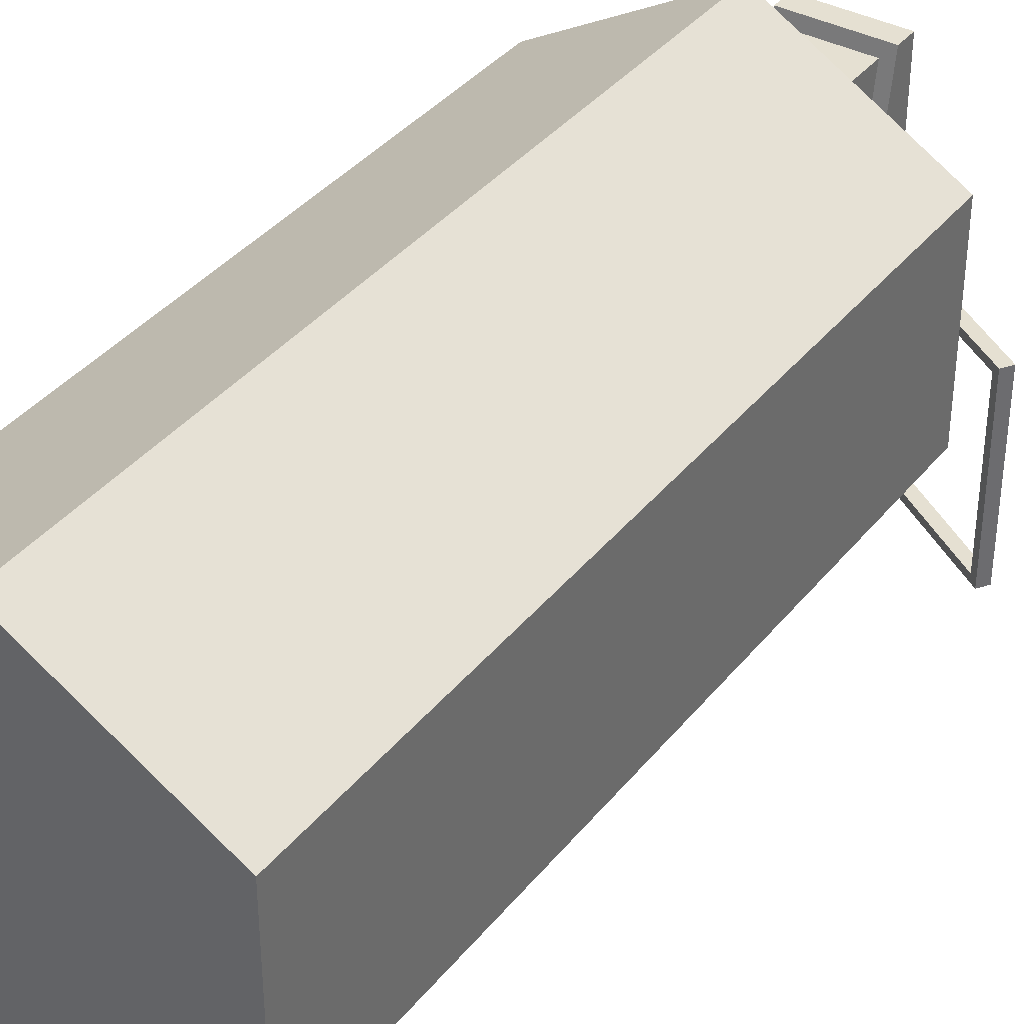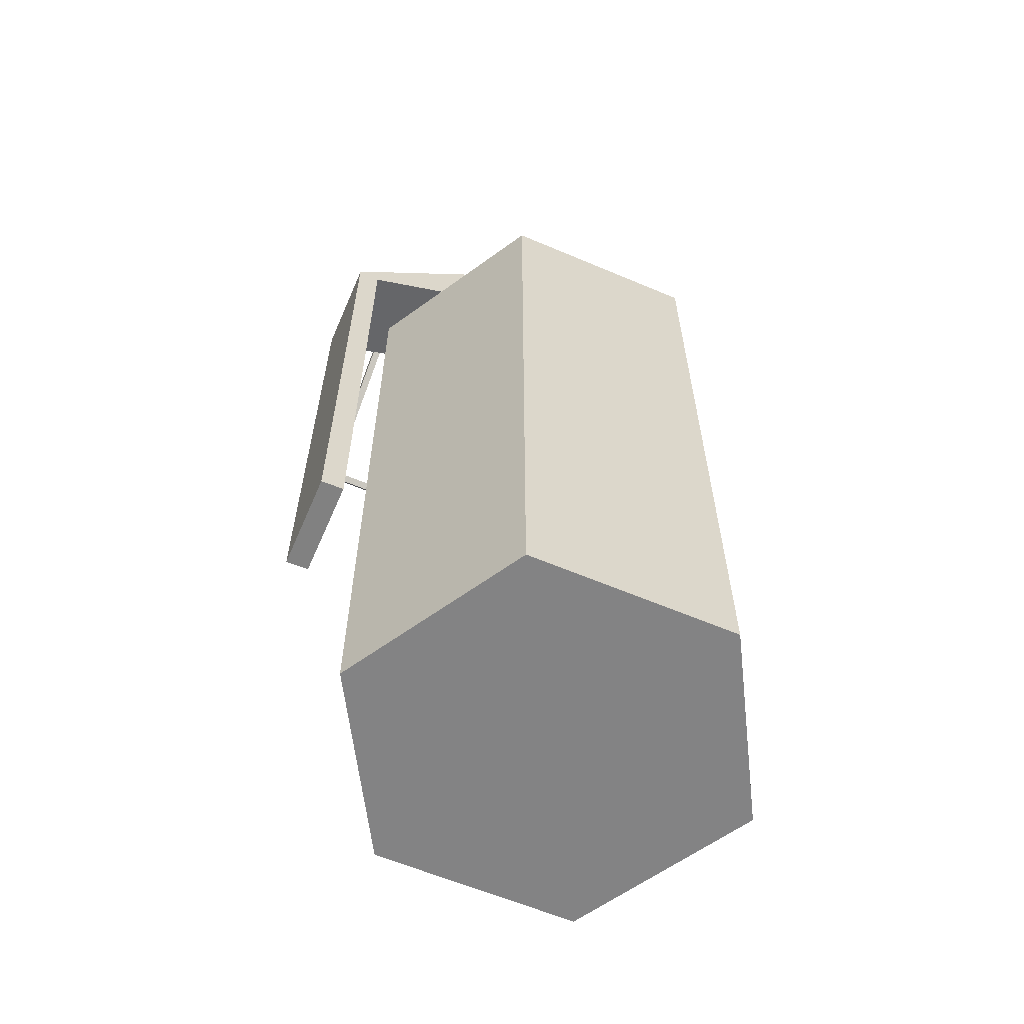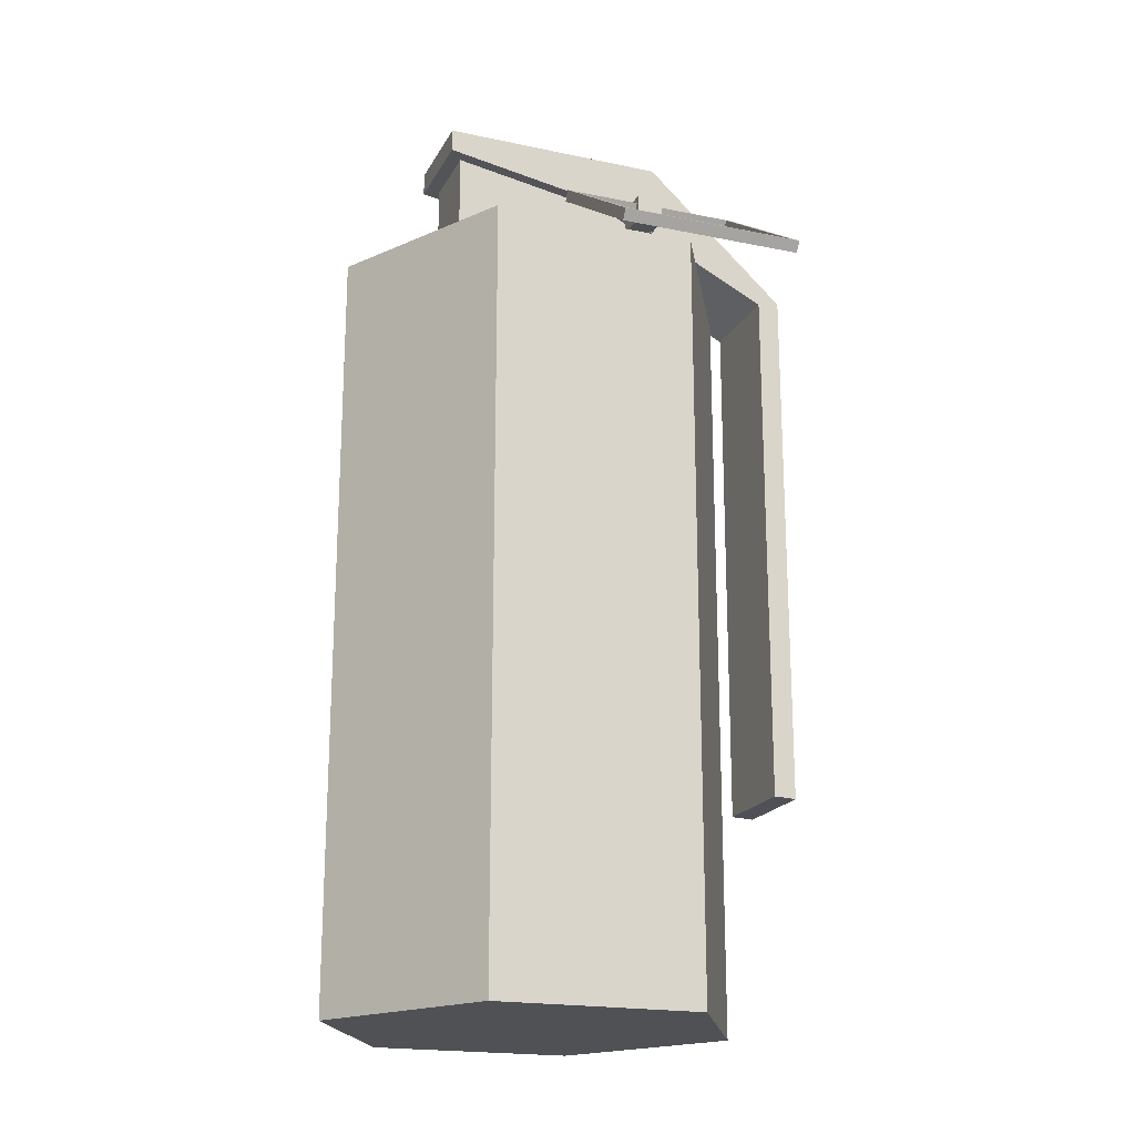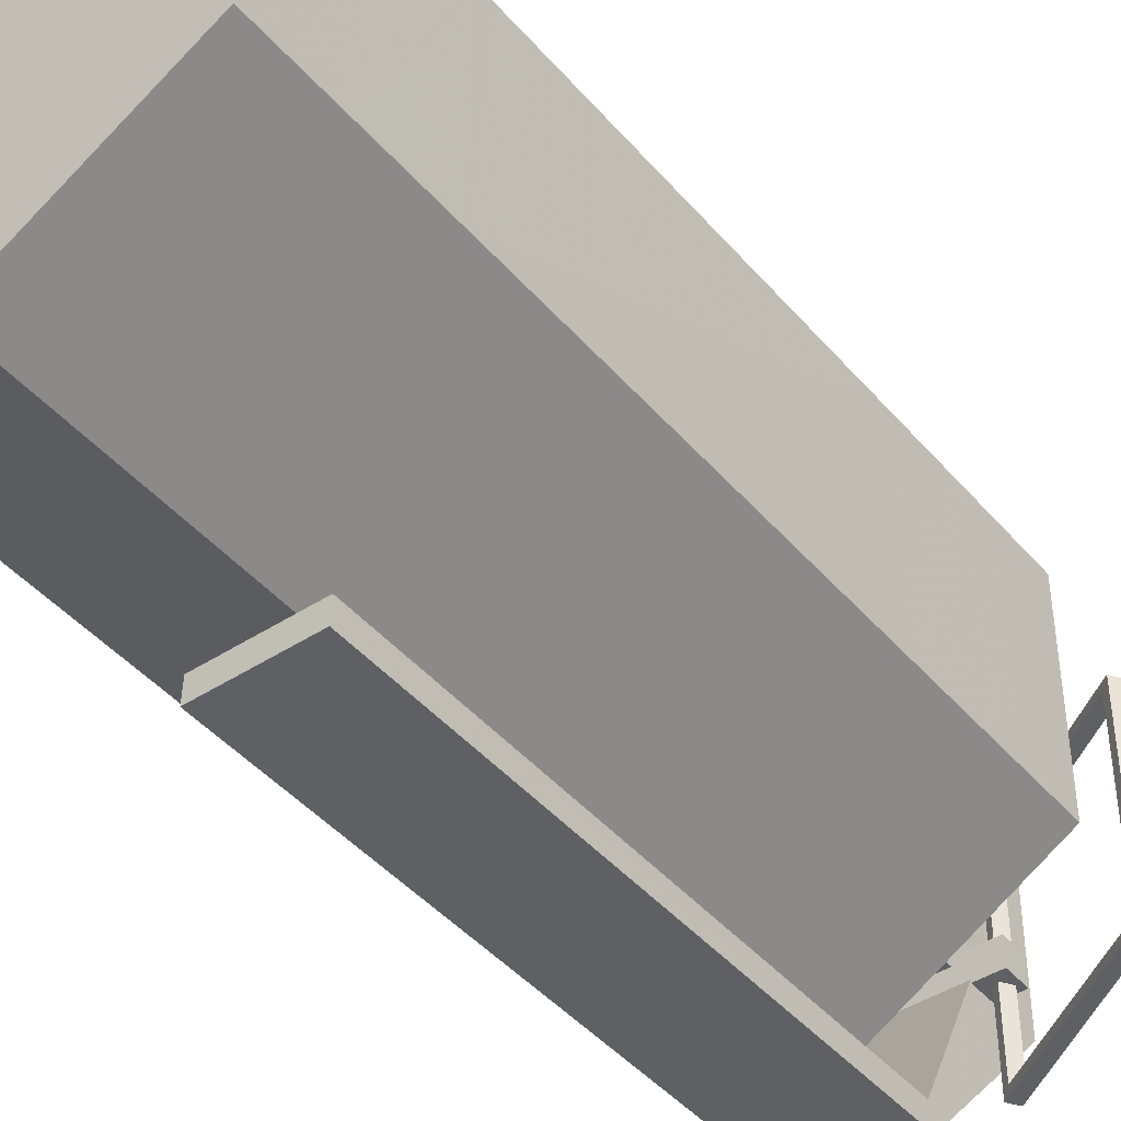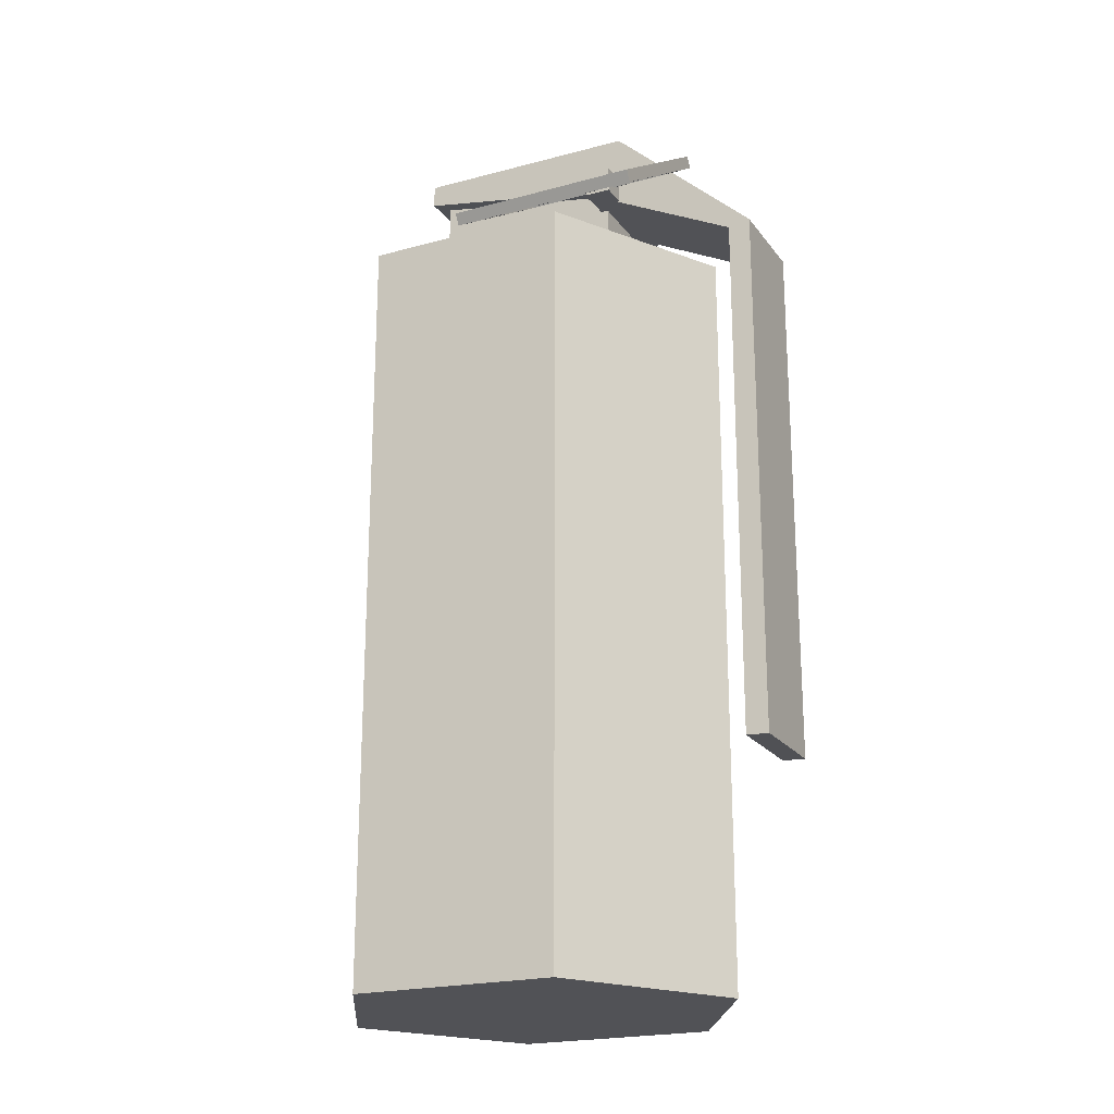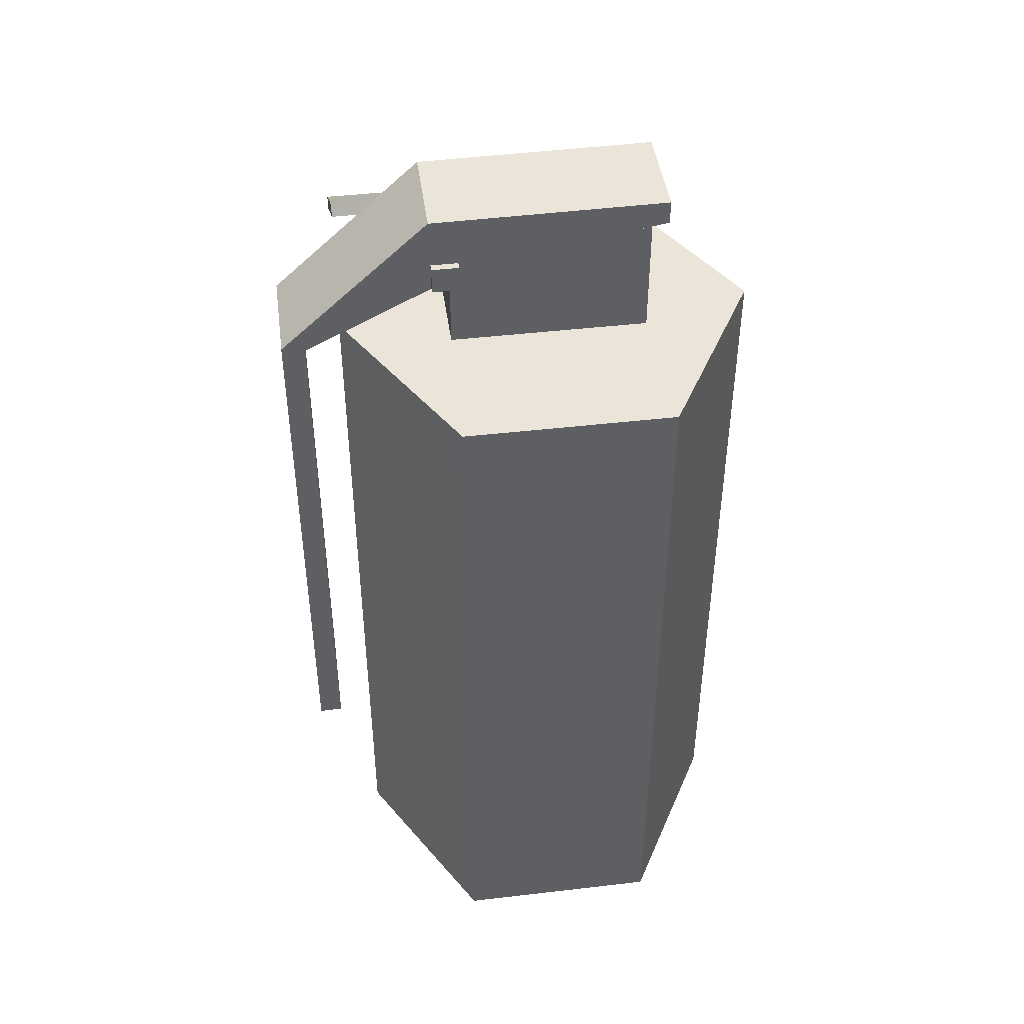
<metadata>
{"format":"obj","ext":"obj","renderer":"f3d","projection":"perspective","resolution":1024,"background":"white","views":[{"elev":37.8,"azim":34.0,"up":"+Z"},{"elev":-61.1,"azim":-113.4,"up":"+Y"},{"elev":-19.5,"azim":69.1,"up":"+Y"},{"elev":-43.9,"azim":37.4,"up":"+Z"},{"elev":-21.2,"azim":116.1,"up":"+Y"},{"elev":45.0,"azim":-97.7,"up":"+Y"}]}
</metadata>
<code>
o Grenade_Teargas_Cube.015
v 0.004993 0.04545 -0.01317
v 0.004993 0.06459 -0.01317
v 0.004993 0.04545 0.01317
v 0.004993 0.06459 0.01317
v -0.004993 0.04545 -0.01317
v -0.004993 0.06459 -0.01317
v -0.004993 0.04545 0.01317
v -0.004993 0.06459 0.01317
v 0.006735 0.05919 -0.009625
v 0.006735 0.06637 -0.01585
v 0.006735 0.06351 0.01499
v 0.006735 0.06663 0.01499
v -0.006735 0.05919 -0.009625
v -0.006735 0.06637 -0.01585
v -0.006735 0.06351 0.01499
v -0.006735 0.06663 0.01499
v 0.006735 0.04761 -0.03254
v 0.006735 0.04816 -0.03561
v -0.006735 0.04761 -0.03254
v -0.006735 0.04816 -0.03561
v 0.006735 -0.02608 -0.03252
v 0.006735 -0.02621 -0.03563
v -0.006735 -0.02608 -0.03252
v -0.006735 -0.02621 -0.03563
v 0.02914 0.04603 -0.0263
v 0.009563 0.05886 -0.0263
v 0.02914 0.04603 -0.002891
v 0.009563 0.05886 -0.002891
v 0.02823 0.04464 -0.0263
v 0.008649 0.05747 -0.0263
v 0.02823 0.04464 -0.002891
v 0.008649 0.05747 -0.002891
v 0.03003 0.04545 -0.001829
v 0.03003 0.04545 -0.02736
v 0.008675 0.05944 -0.02736
v 0.008675 0.05944 -0.001829
v 0.007761 0.05805 -0.001829
v 0.02912 0.04405 -0.001829
v 0.02912 0.04405 -0.02736
v 0.007761 0.05805 -0.02736
v 0.01019 0.05629 -0.01572
v 0.01019 0.05986 -0.01572
v 0.01019 0.05629 -0.01215
v 0.01019 0.05986 -0.01215
v -0.007728 0.05629 -0.01572
v -0.007728 0.05986 -0.01572
v -0.007728 0.05629 -0.01215
v -0.007728 0.05986 -0.01215
v 0 -0.05794 0.02774
v 0 0.04586 0.02774
v -0.02403 -0.05794 0.01387
v -0.02403 0.04586 0.01387
v -0.02403 -0.05794 -0.01387
v -0.02403 0.04586 -0.01387
v 0 -0.05794 -0.02774
v 0 0.04586 -0.02774
v 0.02403 -0.05794 -0.01387
v 0.02403 0.04586 -0.01387
v 0.02403 -0.05794 0.01387
v 0.02403 0.04586 0.01387
v 0 -0.03354 0.02774
v 0 0.02099 0.02774
v -0.02403 0.02099 0.01387
v -0.02403 -0.03354 0.01387
v -0.02403 0.02099 -0.01387
v -0.02403 -0.03354 -0.01387
v 0 0.02099 -0.02774
v 0 -0.03354 -0.02774
v 0.02403 0.02099 -0.01387
v 0.02403 -0.03354 -0.01387
v 0.02403 0.02099 0.01387
v 0.02403 -0.03354 0.01387
v 0 0.0325 0.02774
v -0.02403 0.0325 0.01387
v -0.02403 0.0325 -0.01387
v 0 0.0325 -0.02774
v 0.02403 0.0325 -0.01387
v 0.02403 0.0325 0.01387
v -0.02403 -0.04648 0.01387
v -0.02403 -0.04648 -0.01387
v 0 -0.04648 -0.02774
v 0.02403 -0.04648 -0.01387
v 0.02403 -0.04648 0.01387
v 0 -0.04648 0.02774
f 9 10 12 11
f 11 12 16 15
f 15 16 14 13
f 14 10 18 20
f 11 15 13 9
f 16 12 10 14
f 8 4 2 6
f 3 7 5 1
f 5 6 2 1
f 7 8 6 5
f 3 4 8 7
f 1 2 4 3
f 20 18 22 24
f 13 14 20 19
f 10 9 17 18
f 9 13 19 17
f 23 24 22 21
f 19 20 24 23
f 17 19 23 21
f 18 17 21 22
f 25 26 30 29
f 33 36 37 38
f 27 25 29 31
f 39 40 35 34
f 33 38 39 34
f 37 36 35 40
f 25 27 33 34
f 26 25 34 35
f 28 26 35 36
f 27 28 36 33
f 32 31 38 37
f 31 29 39 38
f 30 32 37 40
f 29 30 40 39
f 26 28 32 30
f 27 31 32 28
f 41 42 44 43
f 43 44 48 47
f 47 48 46 45
f 45 46 42 41
f 43 47 45 41
f 48 44 42 46
f 83 72 61 84
f 82 70 72 83
f 81 68 70 82
f 80 66 68 81
f 79 64 66 80
f 84 61 64 79
f 71 78 73 62
f 69 77 78 71
f 67 76 77 69
f 65 75 76 67
f 63 74 75 65
f 62 73 74 63
f 73 50 52 74
f 74 52 54 75
f 75 54 56 76
f 76 56 58 77
f 52 50 60 58 56 54
f 77 58 60 78
f 78 60 50 73
f 49 51 53 55 57 59
f 72 71 62 61
f 70 69 71 72
f 68 67 69 70
f 66 65 67 68
f 64 63 65 66
f 61 62 63 64
f 49 84 79 51
f 51 79 80 53
f 53 80 81 55
f 55 81 82 57
f 57 82 83 59
f 59 83 84 49

</code>
